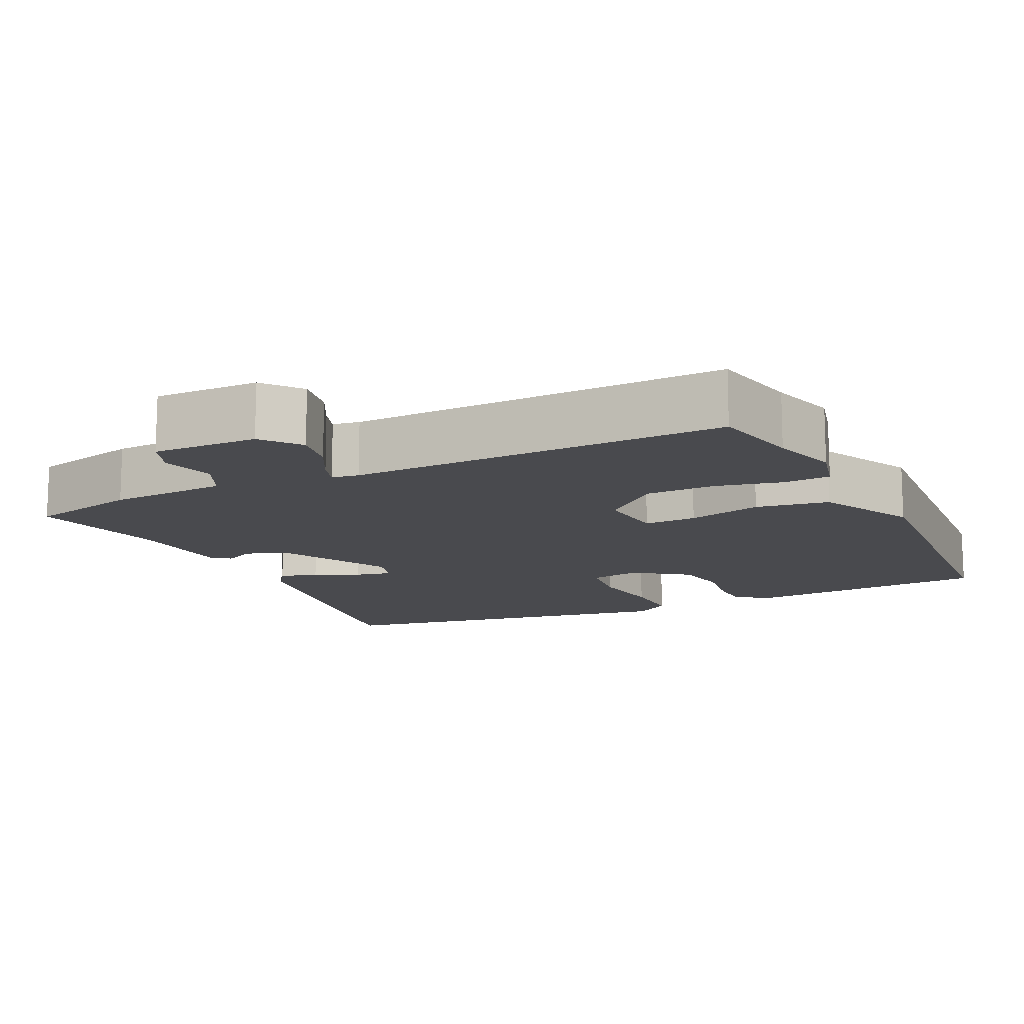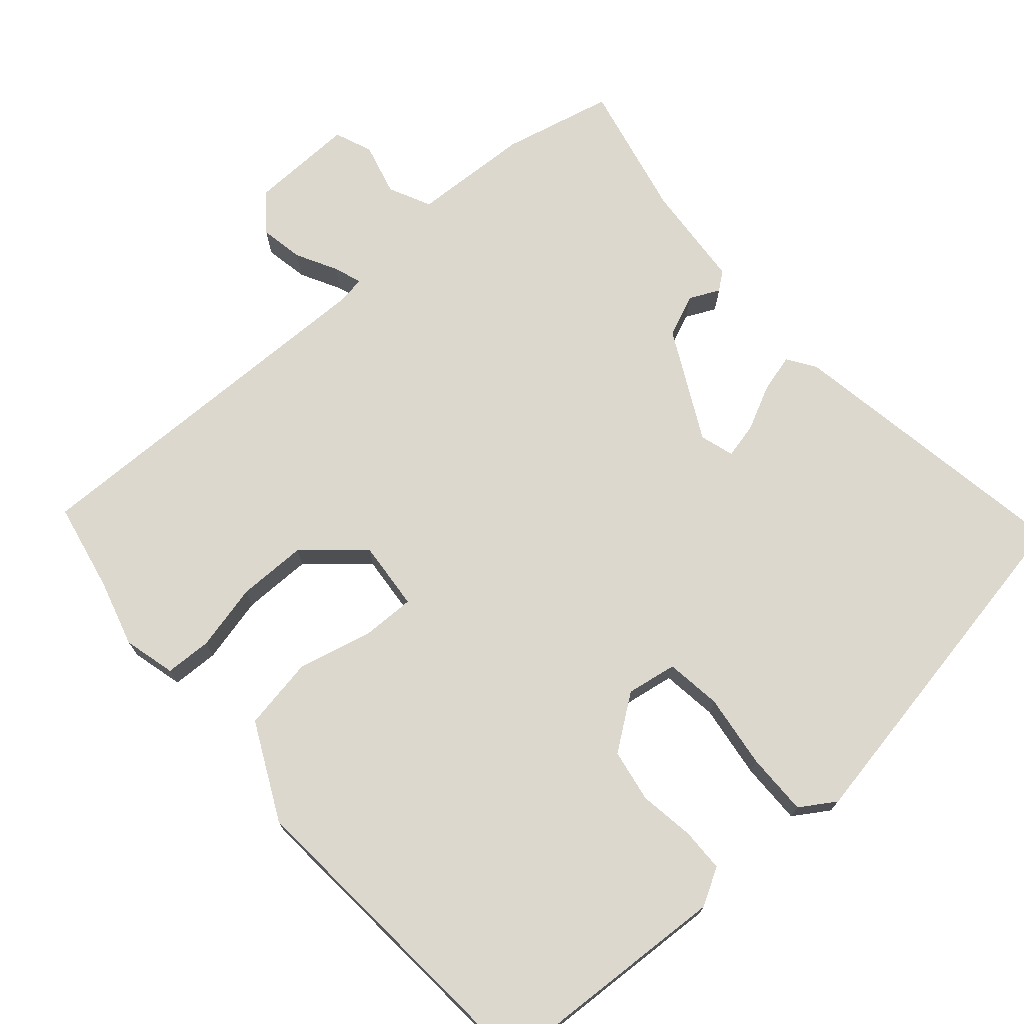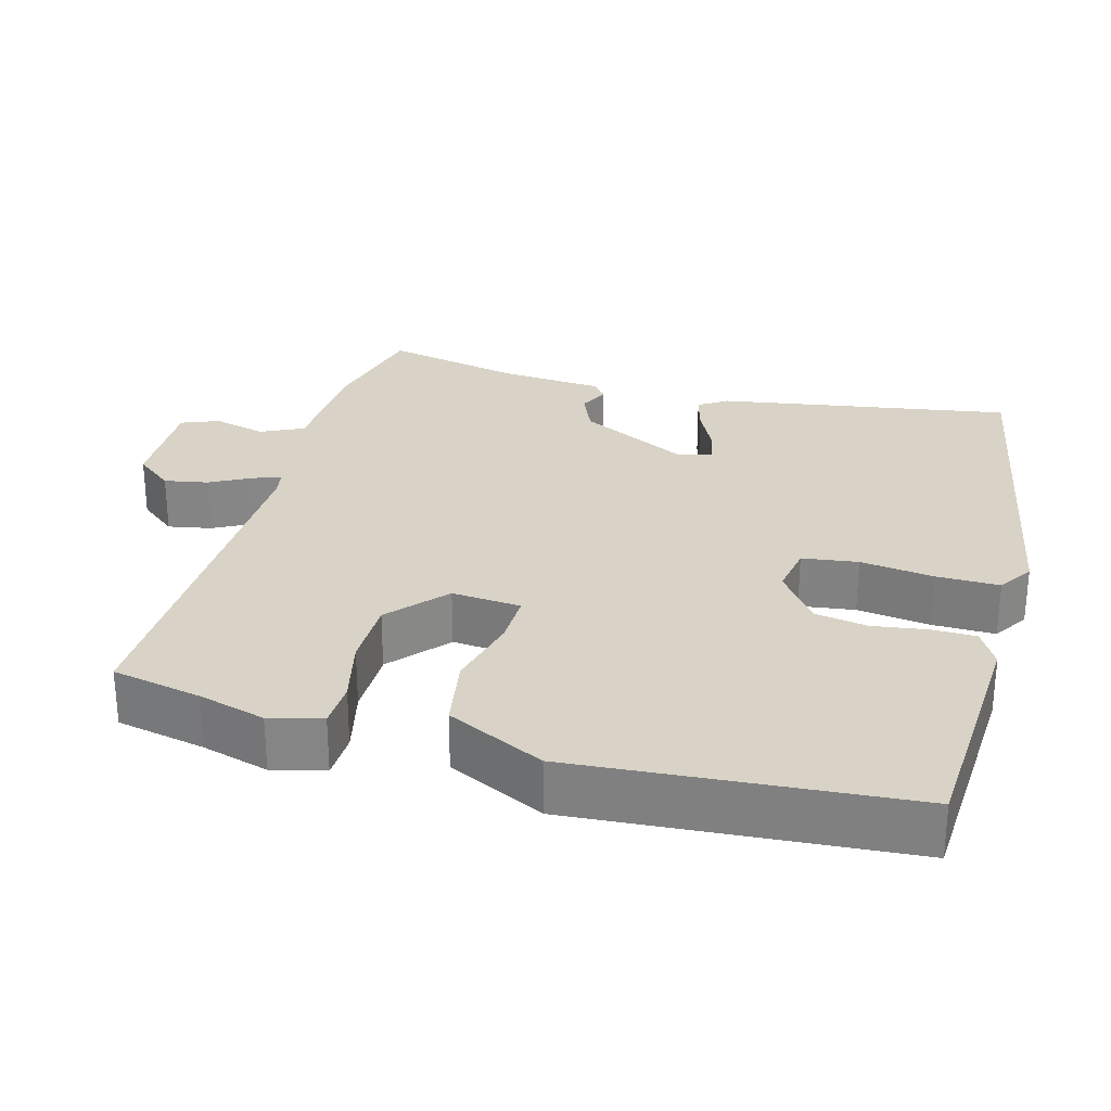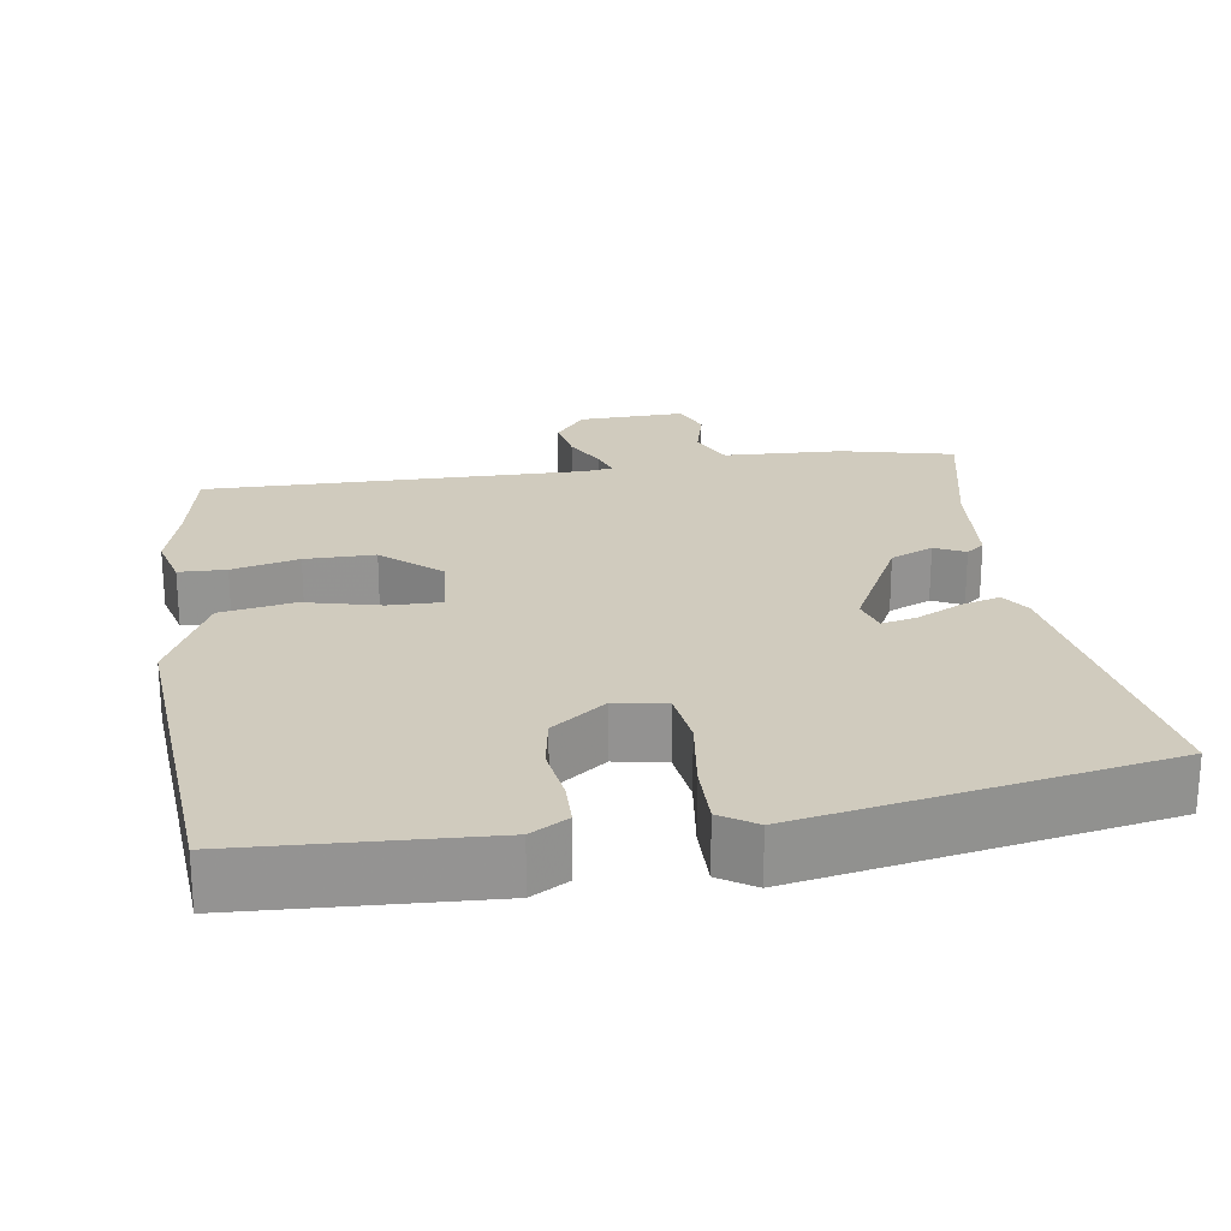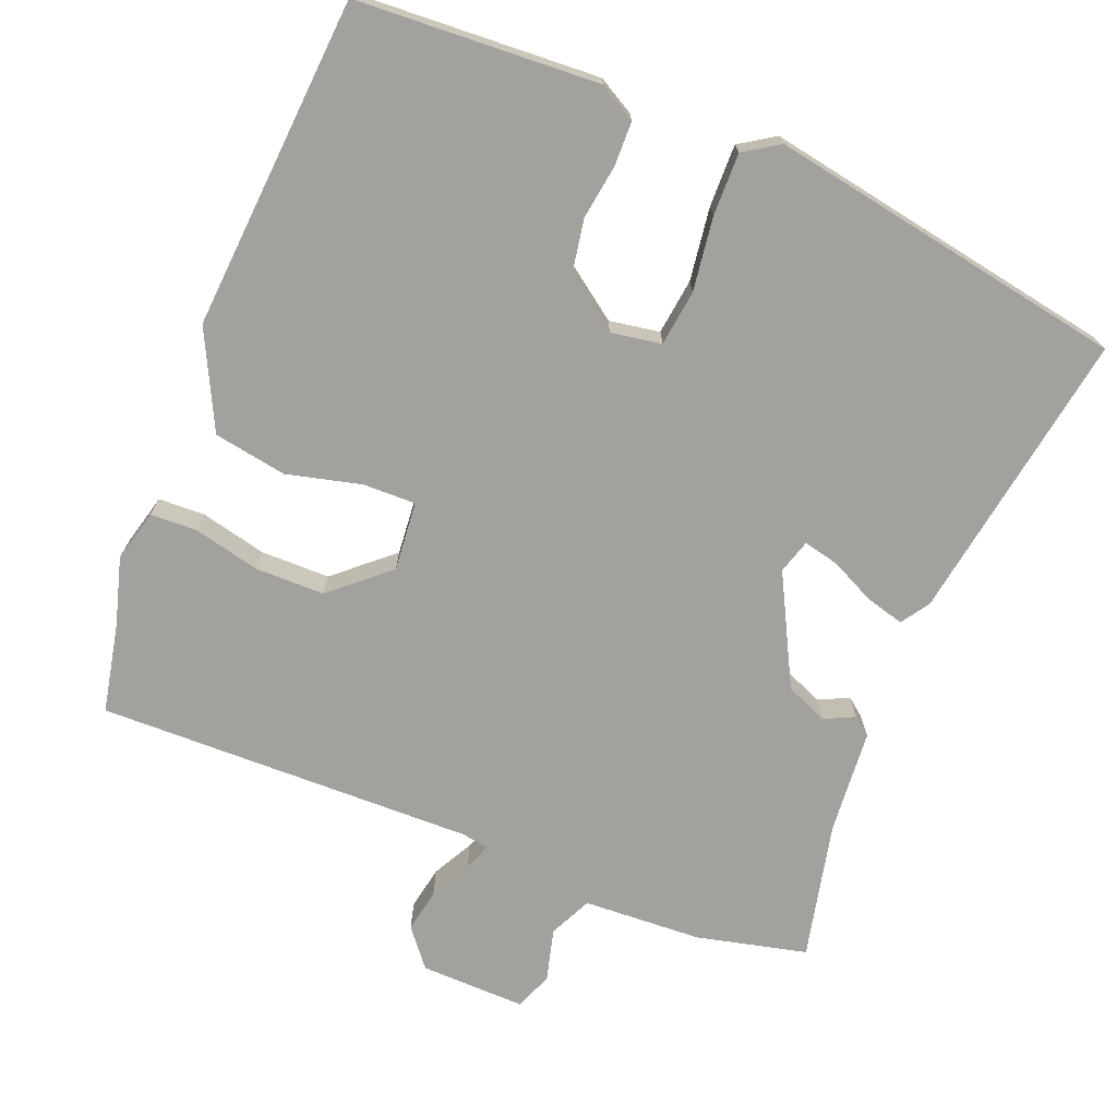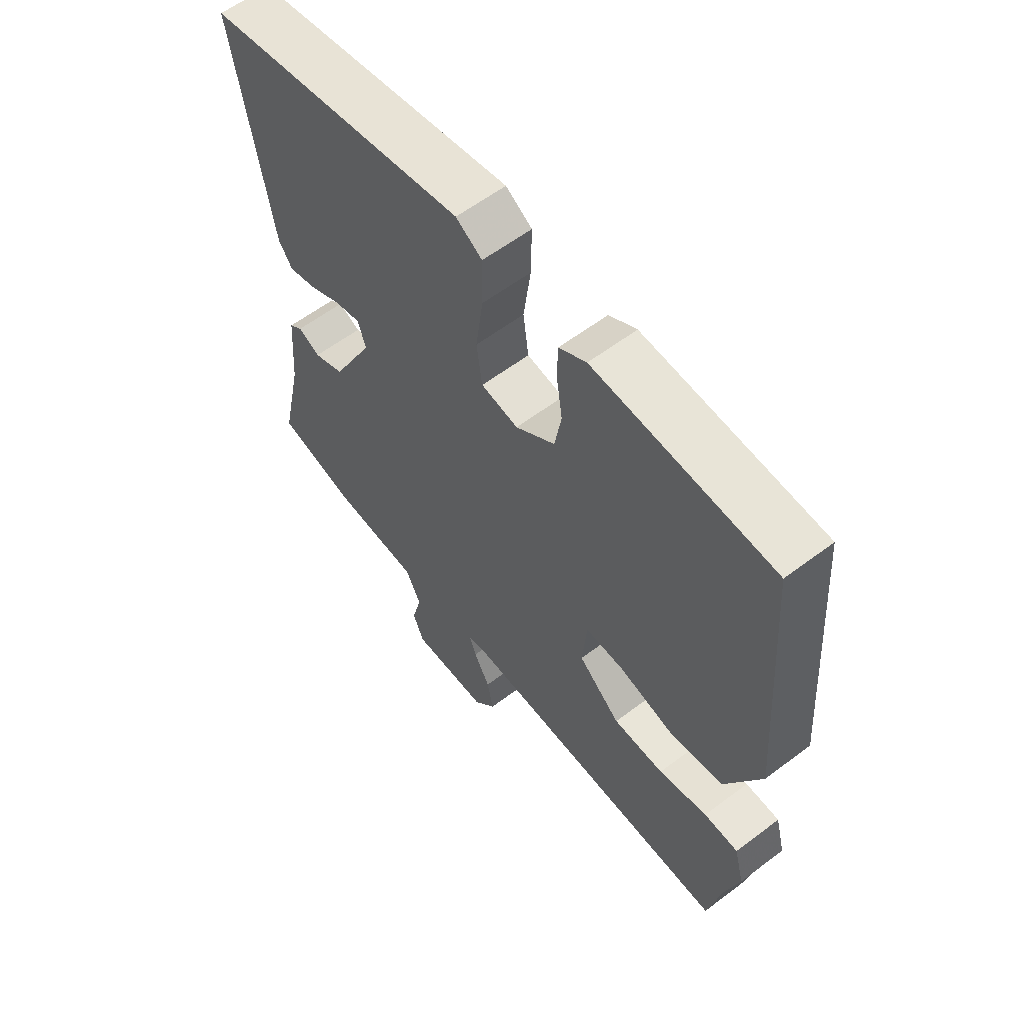
<metadata>
{"format":"obj","ext":"obj","renderer":"f3d","projection":"perspective","resolution":1024,"background":"white","views":[{"elev":-13.4,"azim":-153.7,"up":"+Y"},{"elev":72.4,"azim":-41.0,"up":"+Y"},{"elev":28.0,"azim":-74.5,"up":"+Y"},{"elev":23.5,"azim":-8.5,"up":"+Y"},{"elev":-72.1,"azim":-21.6,"up":"+Y"},{"elev":59.7,"azim":-127.8,"up":"+Z"}]}
</metadata>
<code>
v 0.5 0.07 -0.498
v 0.353 0.07 -0.532
v 0.196 0.07 -0.539
v 0.169 0.07 -0.595
v 0.187 0.07 -0.665
v 0.167 0.07 -0.715
v 0.027 0.07 -0.711
v -0.013 0.07 -0.661
v -0.002 0.07 -0.603
v 0.027 0.07 -0.549
v 0.04 0.07 -0.512
v 0.004 0.07 -0.506
v -0.497 0.07 -0.513
v -0.521 0.07 -0.394
v -0.546 0.07 -0.305
v -0.528 0.07 -0.236
v -0.466 0.07 -0.234
v -0.378 0.07 -0.255
v -0.286 0.07 -0.255
v -0.21 0.07 -0.189
v -0.218 0.07 -0.097
v -0.288 0.07 -0.098
v -0.387 0.07 -0.122
v -0.484 0.07 -0.105
v -0.547 0.07 0.024
v -0.513 0.07 0.465
v -0.192 0.07 0.482
v -0.143 0.07 0.454
v -0.142 0.07 0.396
v -0.153 0.07 0.323
v -0.141 0.07 0.253
v -0.07 0.07 0.201
v -0.003 0.07 0.212
v 0.007 0.07 0.286
v -0.006 0.07 0.384
v -0.007 0.07 0.467
v 0.04 0.07 0.497
v 0.515 0.07 0.41
v 0.45 0.07 0.021
v 0.425 0.07 -0.016
v 0.374 0.07 -0.002
v 0.315 0.07 0.027
v 0.268 0.07 0.038
v 0.254 0.07 -0.007
v 0.329 0.07 -0.153
v 0.385 0.07 -0.177
v 0.425 0.07 -0.158
v 0.449 0.07 -0.177
v 0.46 0.07 -0.316
v 0.5 0 -0.498
v 0.353 0 -0.532
v 0.196 0 -0.539
v 0.169 0 -0.595
v 0.187 0 -0.665
v 0.167 0 -0.715
v 0.027 0 -0.711
v -0.013 0 -0.661
v -0.002 0 -0.603
v 0.027 0 -0.549
v 0.04 0 -0.512
v 0.004 0 -0.506
v -0.497 0 -0.513
v -0.521 0 -0.394
v -0.546 0 -0.305
v -0.528 0 -0.236
v -0.466 0 -0.234
v -0.378 0 -0.255
v -0.286 0 -0.255
v -0.21 0 -0.189
v -0.218 0 -0.097
v -0.288 0 -0.098
v -0.387 0 -0.122
v -0.484 0 -0.105
v -0.547 0 0.024
v -0.513 0 0.465
v -0.192 0 0.482
v -0.143 0 0.454
v -0.142 0 0.396
v -0.153 0 0.323
v -0.141 0 0.253
v -0.07 0 0.201
v -0.003 0 0.212
v 0.007 0 0.286
v -0.006 0 0.384
v -0.007 0 0.467
v 0.04 0 0.497
v 0.515 0 0.41
v 0.45 0 0.021
v 0.425 0 -0.016
v 0.374 0 -0.002
v 0.315 0 0.027
v 0.268 0 0.038
v 0.254 0 -0.007
v 0.329 0 -0.153
v 0.385 0 -0.177
v 0.425 0 -0.158
v 0.449 0 -0.177
v 0.46 0 -0.316
f 46 47 48 49
f 1 2 3
f 49 1 3
f 46 49 3
f 45 46 3
f 44 45 3 4
f 40 41 42
f 39 40 42
f 38 39 42
f 37 38 42
f 36 37 42
f 35 36 42
f 34 35 42
f 33 34 42 43
f 32 33 43 44
f 28 29 30
f 27 28 30
f 26 27 30
f 25 26 30
f 24 25 30
f 23 24 30
f 22 23 30
f 21 22 30 31
f 20 21 31 32
f 16 17 18
f 15 16 18
f 14 15 18
f 14 18 19
f 13 14 19
f 12 13 19
f 11 12 19 20
f 8 9 10
f 7 8 10
f 6 7 10
f 5 6 10
f 4 5 10
f 4 10 11
f 20 32 44
f 11 20 44
f 4 11 44
f 98 97 96 95
f 52 51 50
f 52 50 98
f 52 98 95
f 52 95 94
f 53 52 94 93
f 91 90 89
f 91 89 88
f 91 88 87
f 91 87 86
f 91 86 85
f 91 85 84
f 91 84 83
f 92 91 83 82
f 93 92 82 81
f 79 78 77
f 79 77 76
f 79 76 75
f 79 75 74
f 79 74 73
f 79 73 72
f 79 72 71
f 80 79 71 70
f 81 80 70 69
f 67 66 65
f 67 65 64
f 67 64 63
f 68 67 63
f 68 63 62
f 68 62 61
f 69 68 61 60
f 59 58 57
f 59 57 56
f 59 56 55
f 59 55 54
f 59 54 53
f 60 59 53
f 93 81 69
f 93 69 60
f 93 60 53
f 1 50 51 2
f 2 51 52 3
f 3 52 53 4
f 4 53 54 5
f 5 54 55 6
f 6 55 56 7
f 7 56 57 8
f 8 57 58 9
f 9 58 59 10
f 10 59 60 11
f 11 60 61 12
f 12 61 62 13
f 13 62 63 14
f 14 63 64 15
f 15 64 65 16
f 16 65 66 17
f 17 66 67 18
f 18 67 68 19
f 19 68 69 20
f 20 69 70 21
f 21 70 71 22
f 22 71 72 23
f 23 72 73 24
f 24 73 74 25
f 25 74 75 26
f 26 75 76 27
f 27 76 77 28
f 28 77 78 29
f 29 78 79 30
f 30 79 80 31
f 31 80 81 32
f 32 81 82 33
f 33 82 83 34
f 34 83 84 35
f 35 84 85 36
f 36 85 86 37
f 37 86 87 38
f 38 87 88 39
f 39 88 89 40
f 40 89 90 41
f 41 90 91 42
f 42 91 92 43
f 43 92 93 44
f 44 93 94 45
f 45 94 95 46
f 46 95 96 47
f 47 96 97 48
f 48 97 98 49
f 49 98 50 1

</code>
